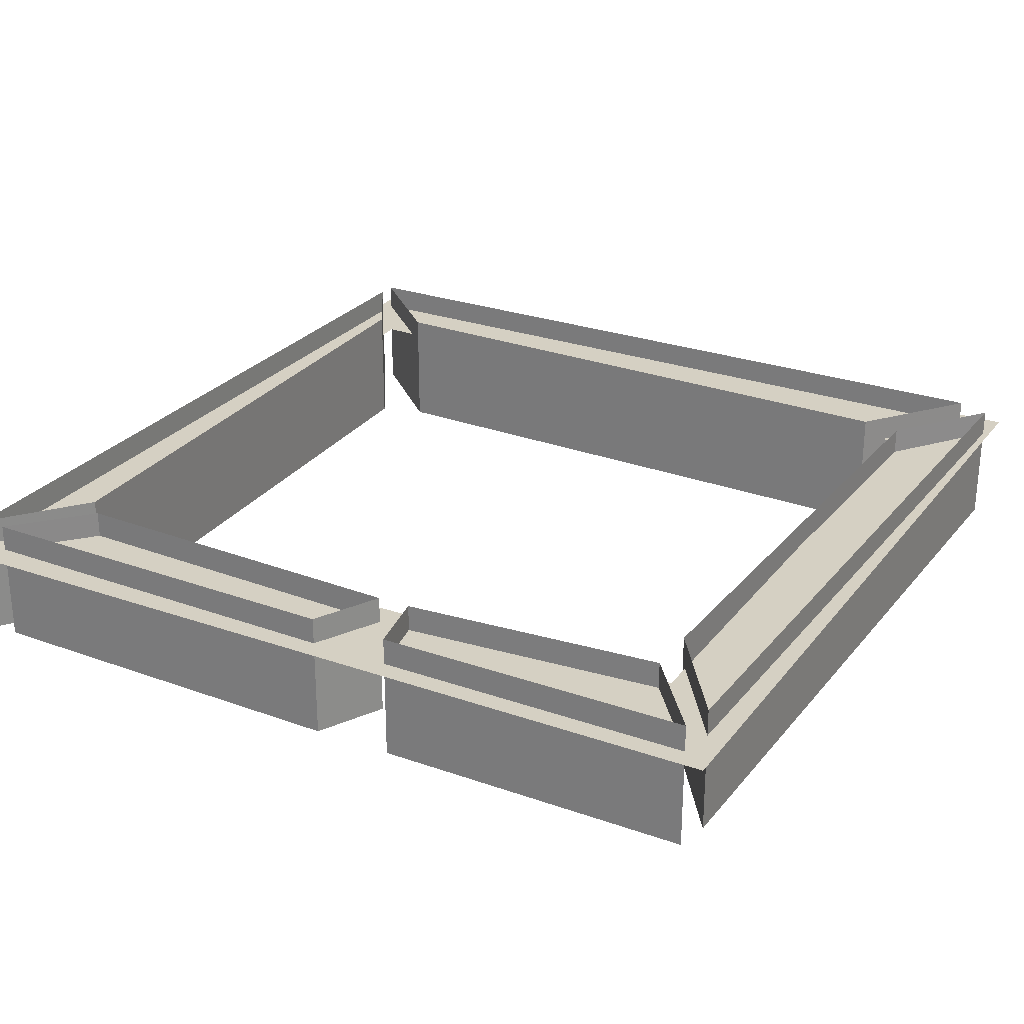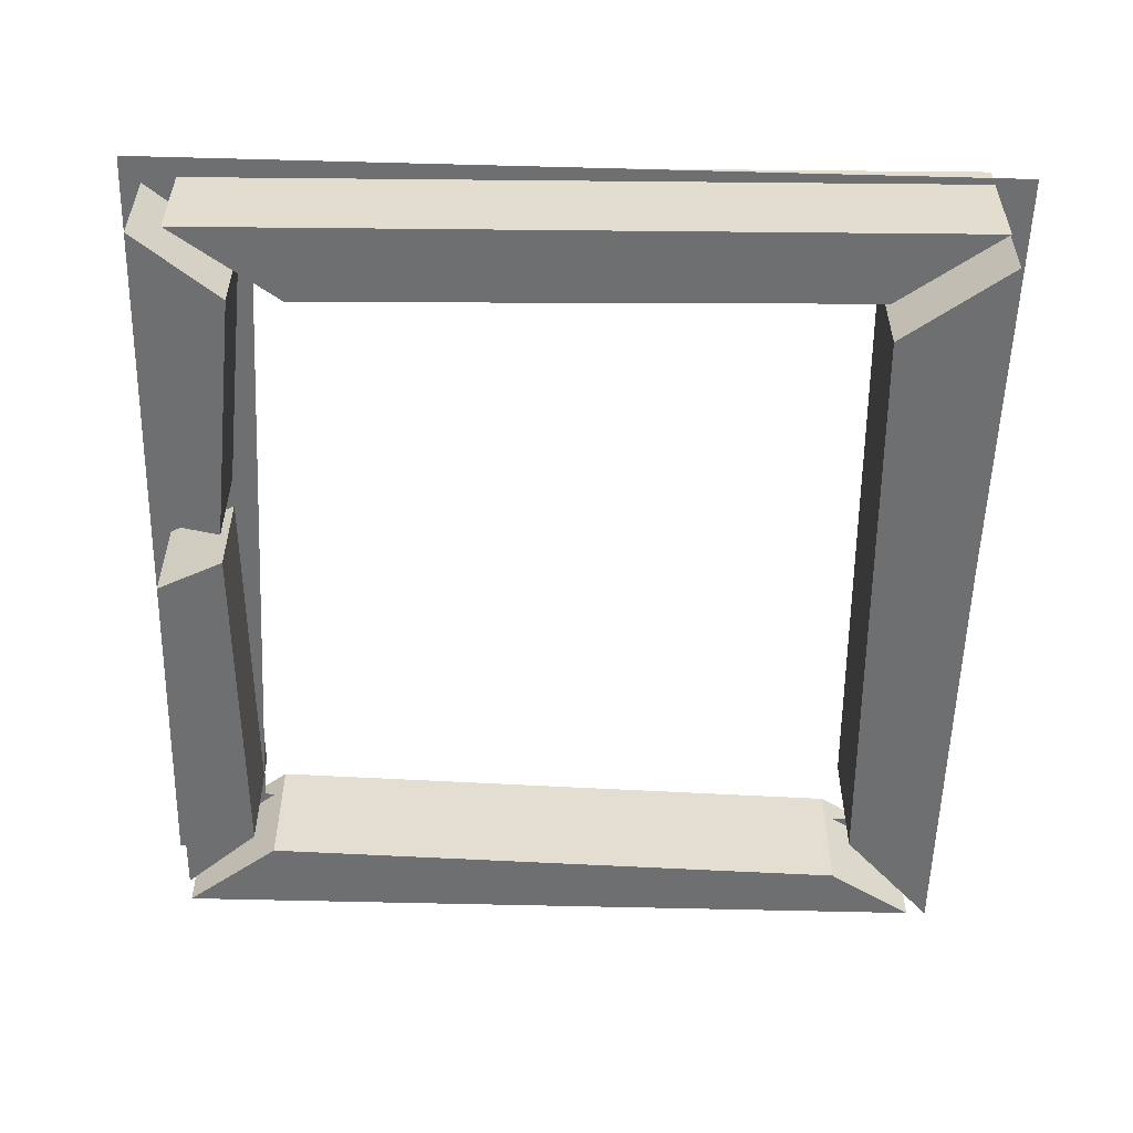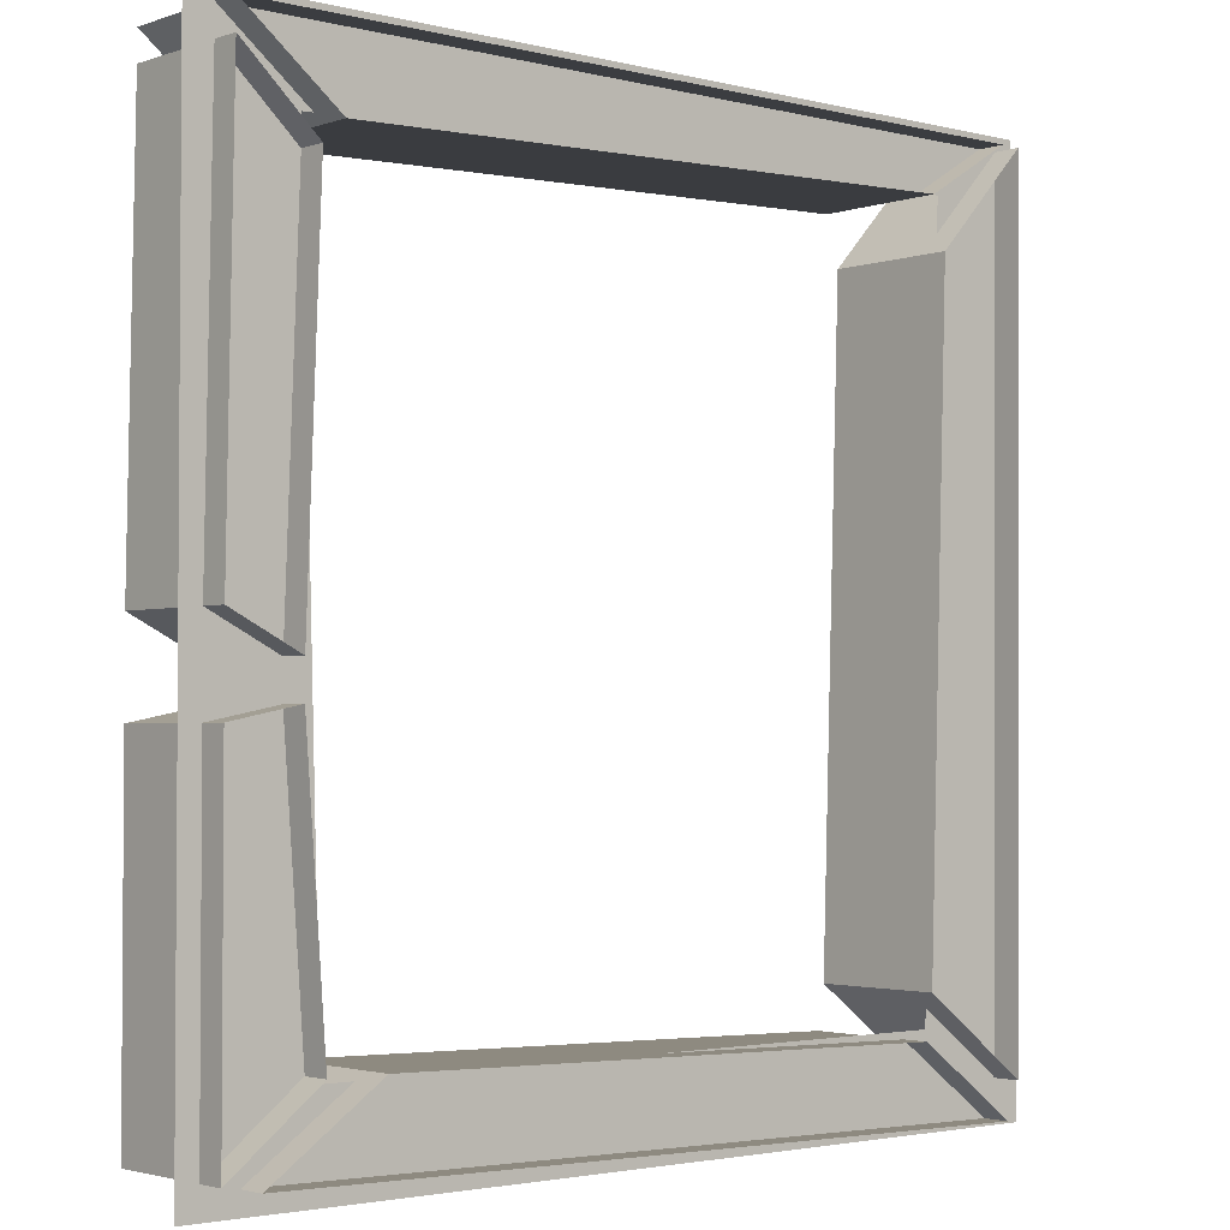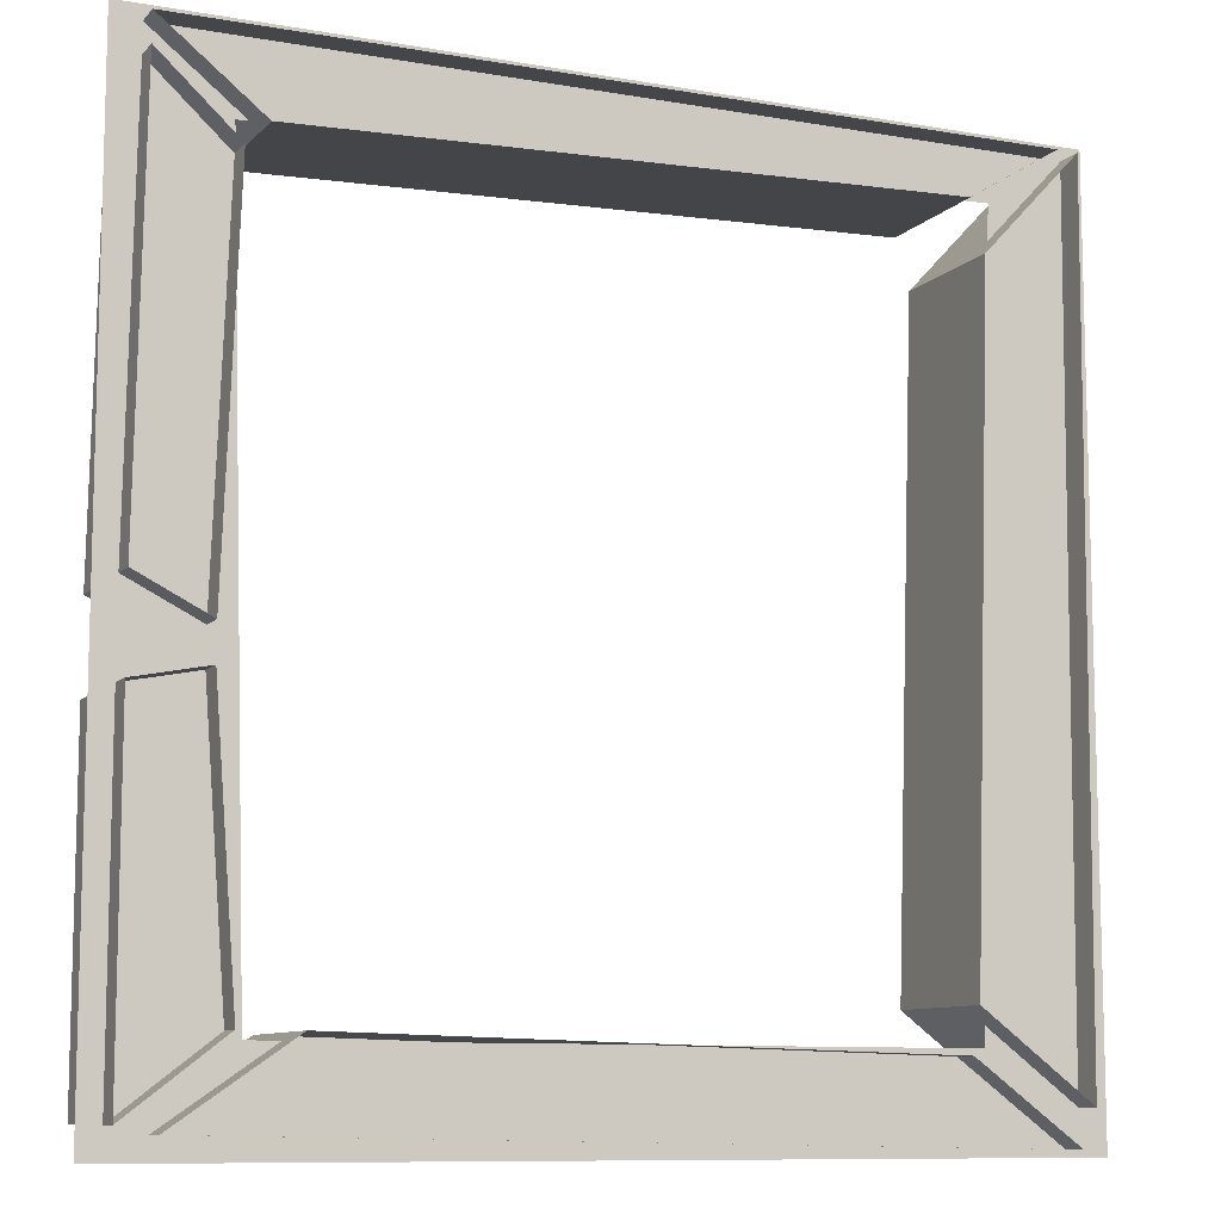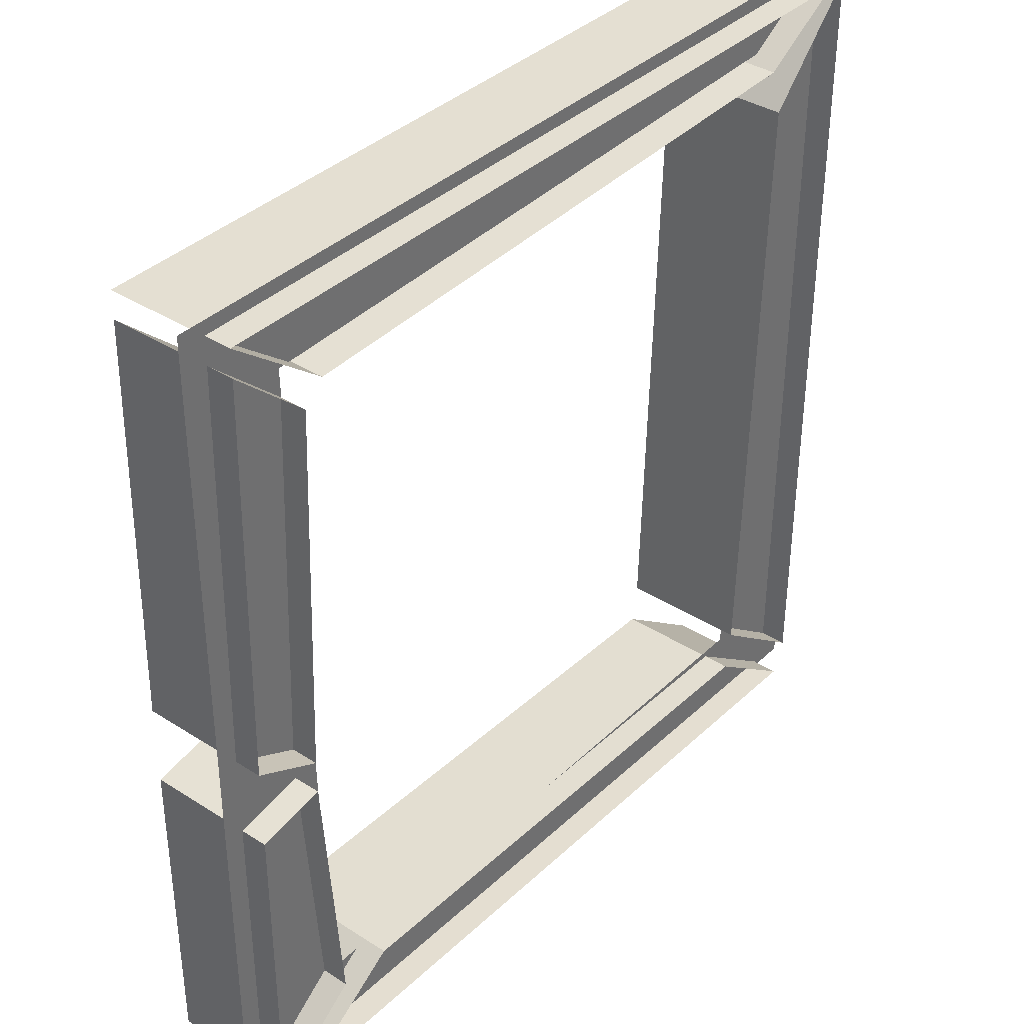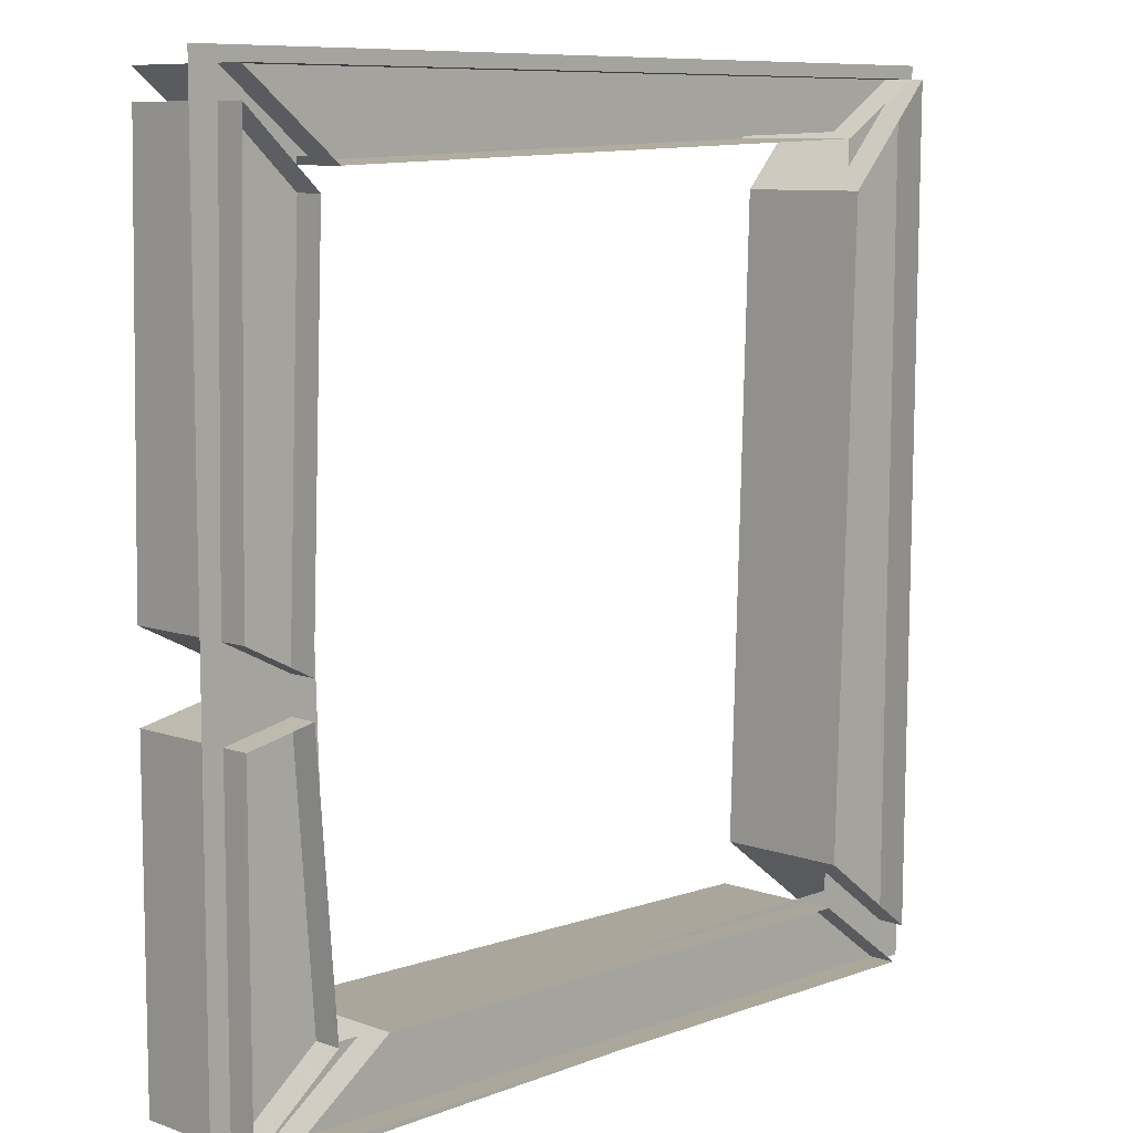
<metadata>
{"format":"obj","ext":"obj","renderer":"f3d","projection":"perspective","resolution":1024,"background":"white","views":[{"elev":26.4,"azim":119.0,"up":"+Y"},{"elev":-54.6,"azim":178.4,"up":"+Y"},{"elev":-2.5,"azim":138.9,"up":"+Z"},{"elev":-9.7,"azim":155.7,"up":"+Z"},{"elev":37.1,"azim":129.5,"up":"+Z"},{"elev":8.8,"azim":133.7,"up":"+Z"}]}
</metadata>
<code>
o ground_decor/5393
v -47 4 47
v -61 4 62
v -61 -15 62
v -47 -15 47
v -44 4 -46
v -44 -15 -46
v -60 4 -58
v -60 -15 -58
v -43 4 -52
v -58 4 -63
v -58 -15 -63
v -43 -15 -52
v 40 4 -50
v 40 -15 -50
v 56 4 -61
v 56 -15 -61
v 48 4 -50
v 61 4 -60
v 61 -15 -60
v 48 -15 -50
v 51 4 -11
v 51 -15 -11
v 61 4 -13
v 61 -15 -13
v 51 4 -6
v 61 4 -1
v 61 -15 -1
v 51 -15 -6
v 49 4 48
v 49 -15 48
v 60 4 58
v 60 -15 58
v 46 4 51
v 60 4 62
v 60 -15 62
v 46 -15 51
v -45 4 54
v -45 -15 54
v -58 4 62
v -58 -15 62
v 64 0 -64
v 46 0 -51
v -47 0 -51
v -64 0 -64
v -50 0 55
v -64 0 64
v 49 0 52
v 64 0 64
v -64 4 64
v -64 4 64
v -64 4 64
v -64 4 64
f 1 2 3
f 1 3 4
f 1 4 5
f 5 4 6
f 5 6 7
f 7 6 8
f 7 8 2
f 2 8 3
f 3 8 4
f 4 8 6
f 9 10 11
f 9 11 12
f 9 12 13
f 13 12 14
f 13 14 15
f 15 14 16
f 15 16 10
f 10 16 11
f 11 16 12
f 12 16 14
f 17 18 19
f 17 19 20
f 17 20 21
f 21 20 22
f 21 22 23
f 23 22 24
f 23 24 18
f 18 24 19
f 19 24 20
f 20 24 22
f 25 26 27
f 25 27 28
f 25 28 29
f 29 28 30
f 29 30 31
f 31 30 32
f 31 32 26
f 26 32 27
f 27 32 28
f 28 32 30
f 33 34 35
f 33 35 36
f 33 36 37
f 37 36 38
f 37 38 39
f 39 38 40
f 39 40 34
f 34 40 35
f 35 40 36
f 36 40 38
f 41 42 43
f 41 43 44
f 44 43 45
f 44 45 46
f 46 45 47
f 46 47 48
f 48 47 42
f 48 42 41

</code>
